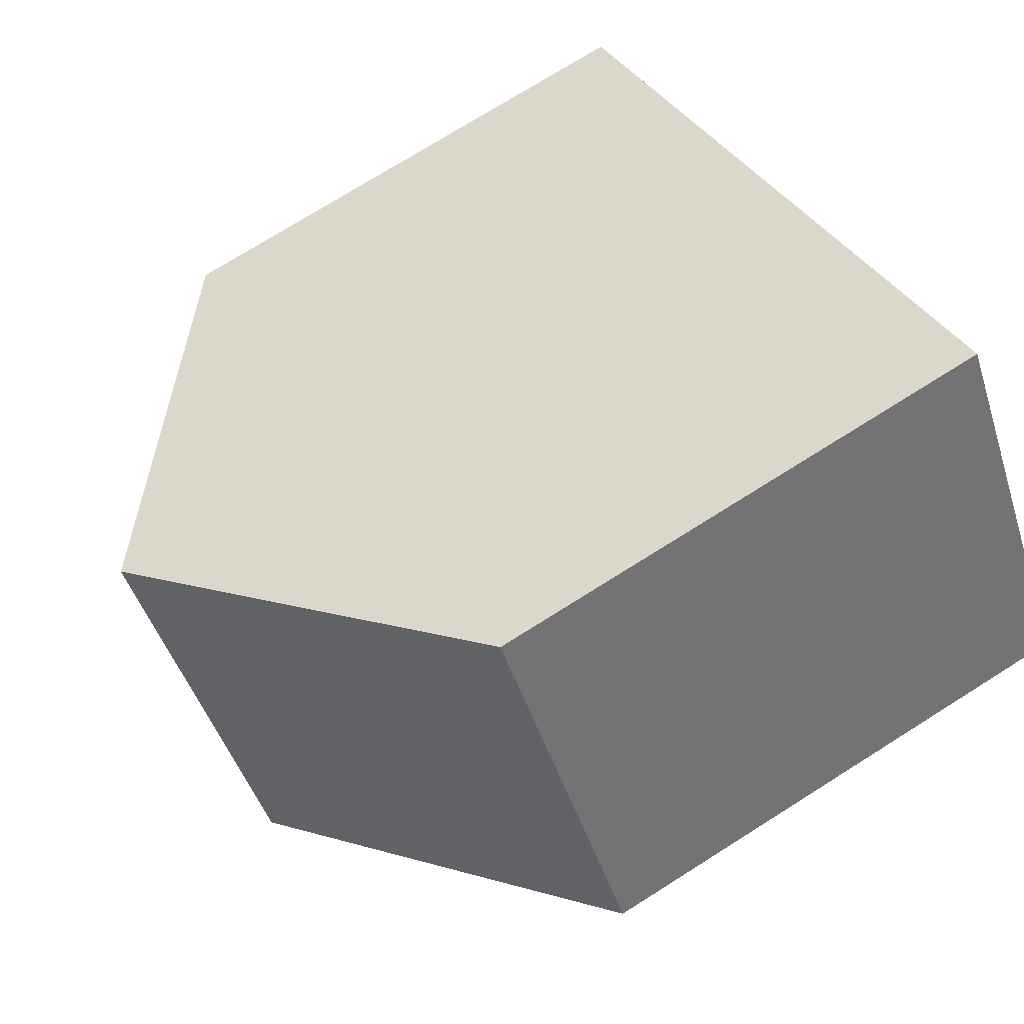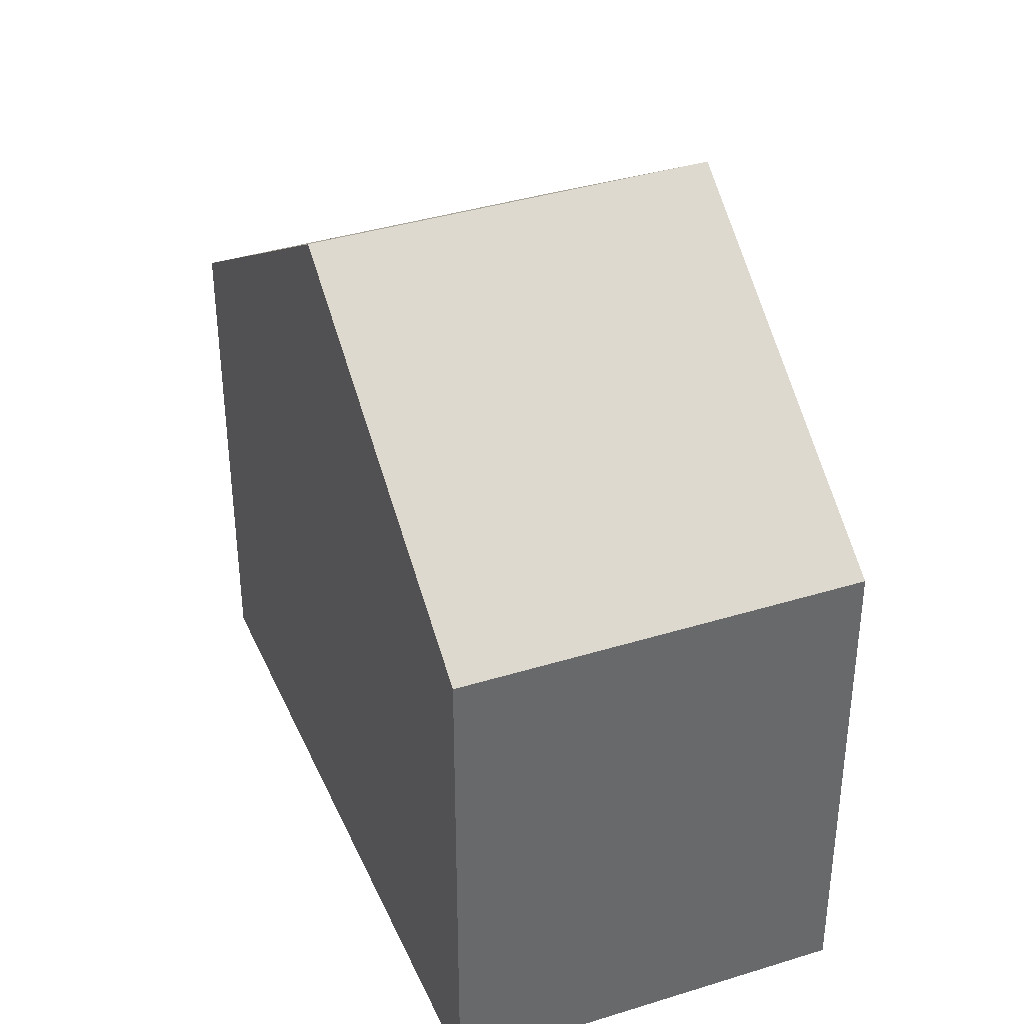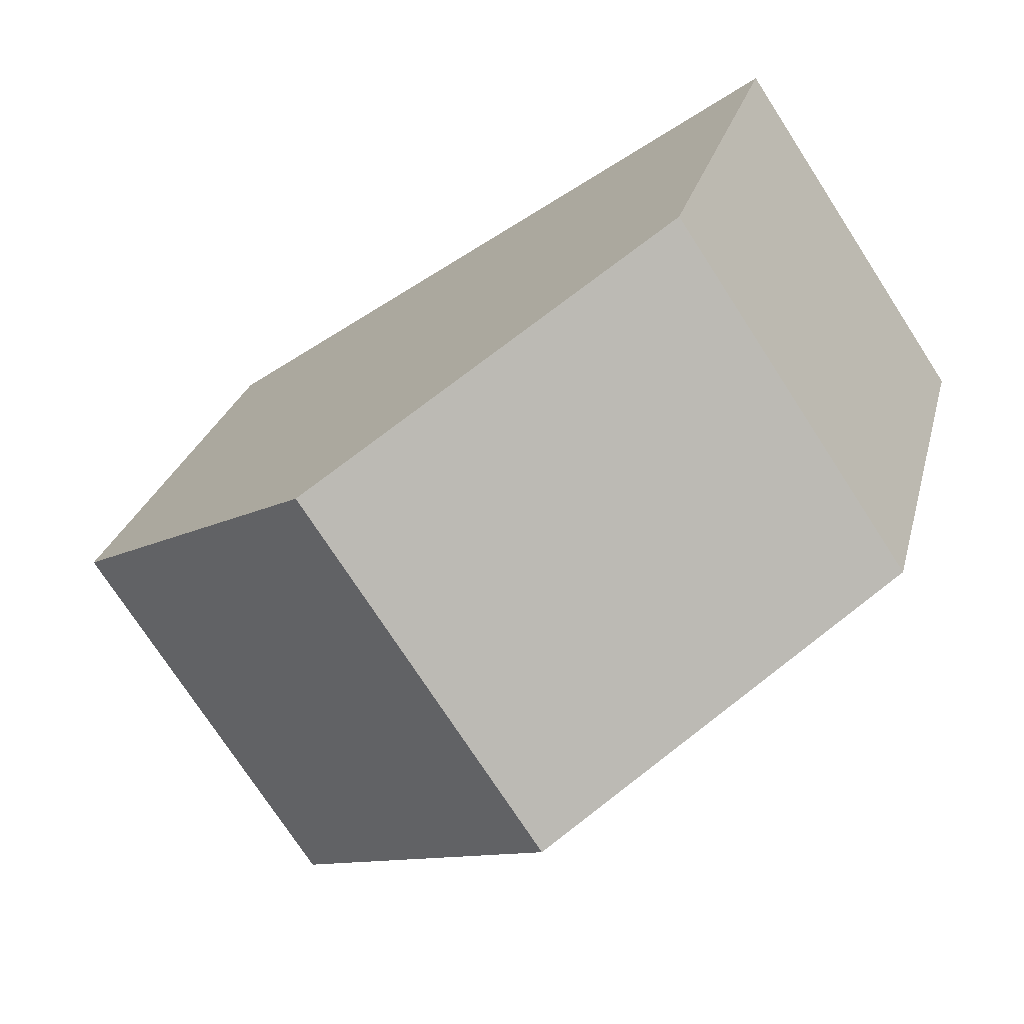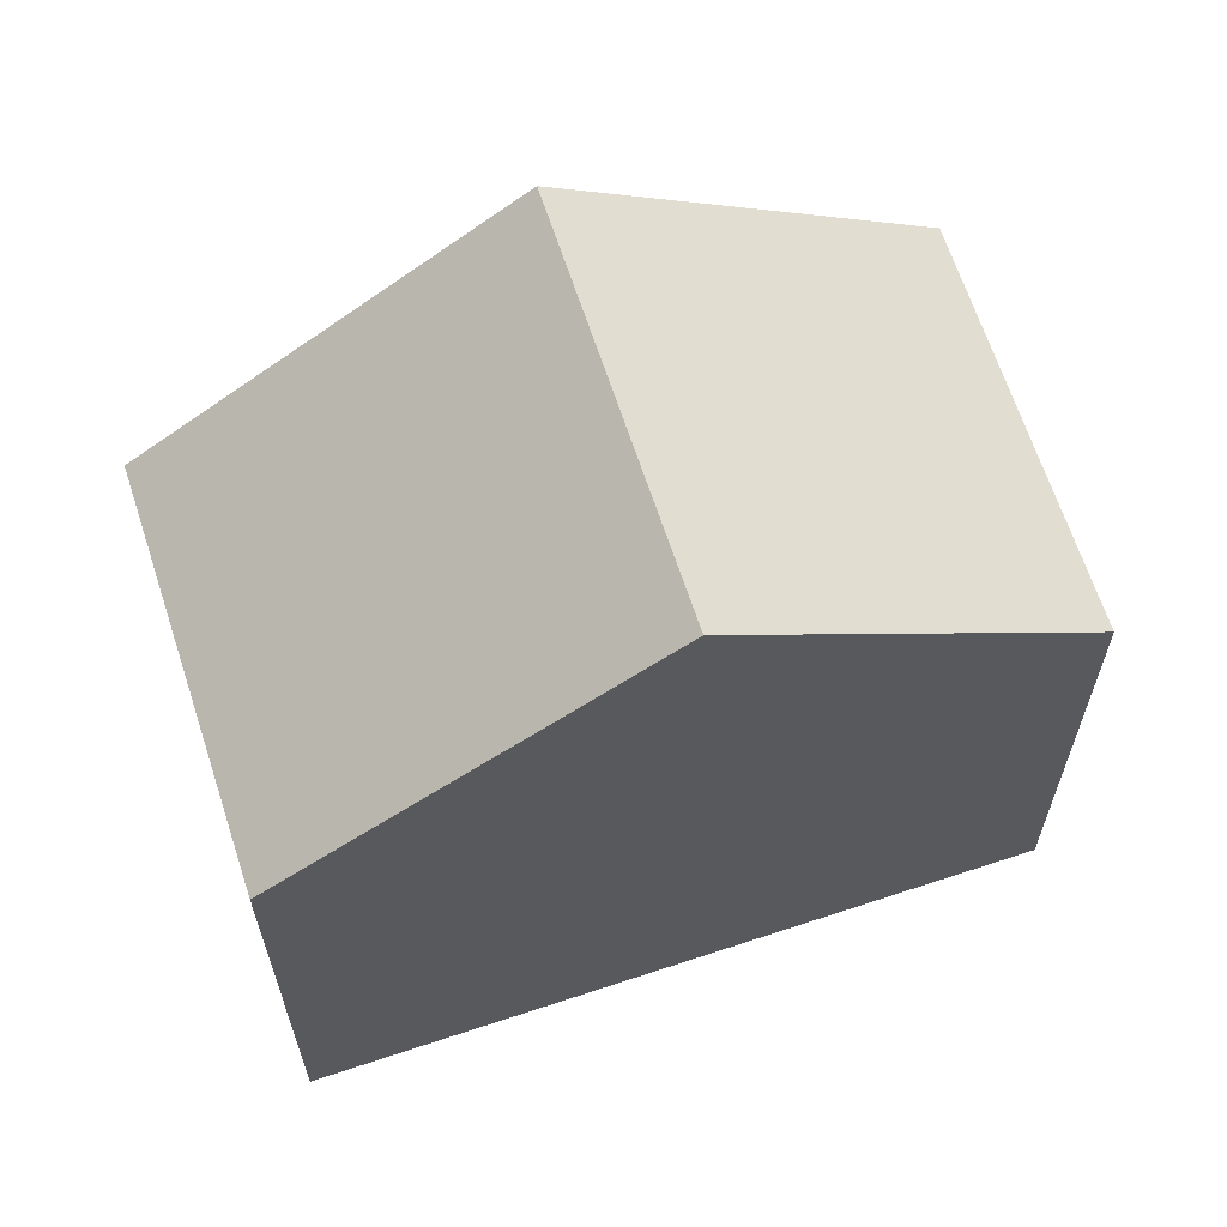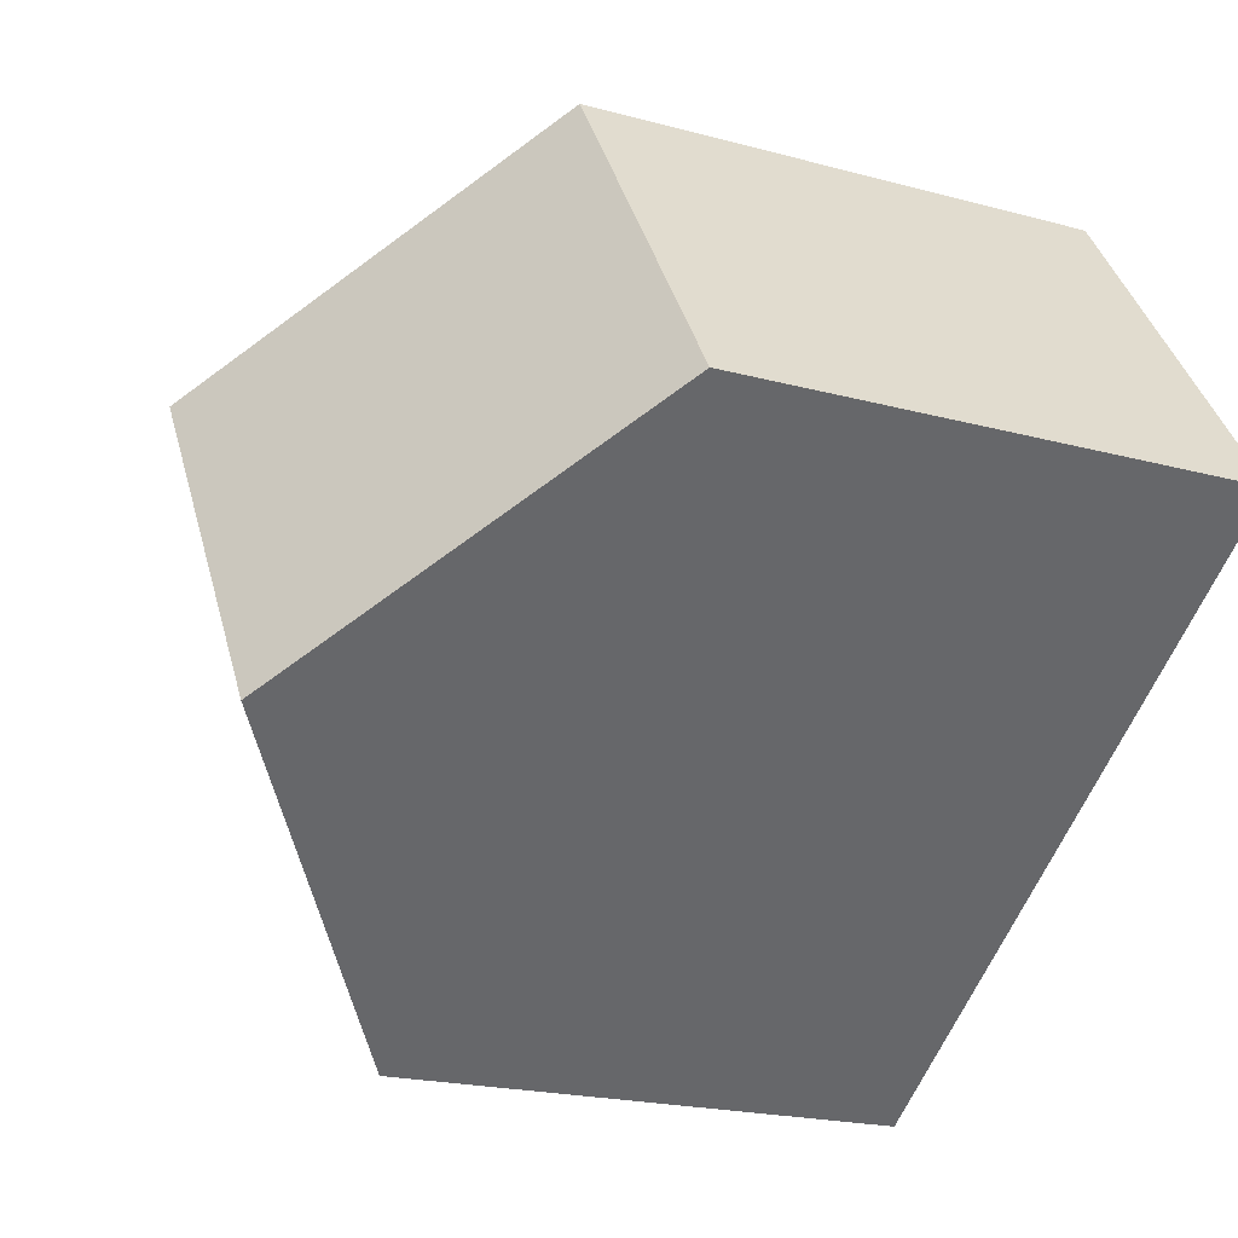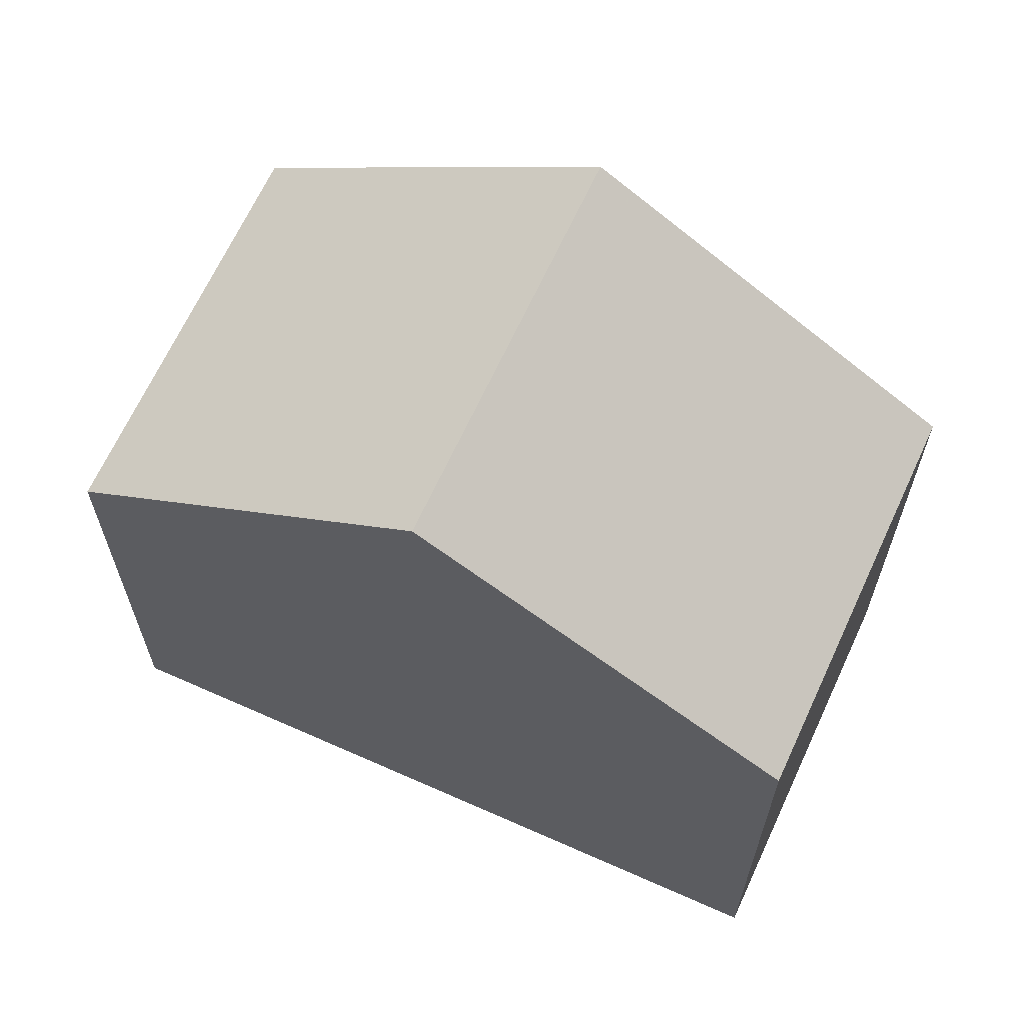
<metadata>
{"format":"obj","ext":"obj","renderer":"f3d","projection":"perspective","resolution":1024,"background":"white","views":[{"elev":74.3,"azim":57.8,"up":"+Y"},{"elev":38.8,"azim":102.4,"up":"+Z"},{"elev":24.5,"azim":13.0,"up":"+Y"},{"elev":65.2,"azim":16.0,"up":"+Z"},{"elev":-20.3,"azim":63.5,"up":"+Y"},{"elev":66.5,"azim":-121.3,"up":"+Z"}]}
</metadata>
<code>
v -715.7 -1793 5.697
v -718.2 -1789 5.683
v -709 -1789 5.671
v -711.5 -1785 5.65
v -714.9 -1787 8.393
v -712.3 -1791 8.406
v -714.7 -1787 8.393
v -718.1 -1790 5.684
v -712.5 -1791 8.406
v -715.8 -1793 5.697
v -712.3 -1791 8.406
v -714.9 -1787 8.393
v -711.4 -1785 5.651
v -714.7 -1787 8.393
v -709.1 -1788 5.67
v -712.5 -1791 8.406
v -711.4 -1785 5.669
v -711.6 -1785 5.668
v -709.2 -1788 5.681
v -709 -1789 5.682
v -712.8 -1791 8.15
v -712.7 -1791 8.15
v -715.2 -1787 8.136
v -715.1 -1787 8.137
v -713.5 -1786 7.393
v -713.7 -1786 7.392
v -711.2 -1790 7.405
v -711.1 -1790 7.406
v -715.7 -1793 5.709
v -715.8 -1793 5.709
v -718.1 -1790 5.703
v -718.2 -1789 5.702
v -715 -1792 6.389
v -714.9 -1793 6.39
v -717.4 -1789 6.376
v -717.2 -1789 6.376
v -715.8 -1793 5.697
v -715.7 -1793 5.697
v -715.7 -1793 0
v -715.8 -1793 0
v -718.2 -1789 5.702
v -718.2 -1789 5.683
v -718.2 -1789 0
v -718.2 -1789 0
v -709 -1789 5.682
v -709 -1789 5.671
v -709 -1789 0
v -709 -1789 0
v -711.4 -1785 5.651
v -711.5 -1785 5.65
v -711.5 -1785 0
v -711.4 -1785 0
v -712.7 -1791 8.15
v -712.3 -1791 8.406
v -712.3 -1791 0
v -712.7 -1791 0
v -718.2 -1789 5.683
v -718.1 -1790 5.684
v -718.1 -1790 0
v -718.2 -1789 0
v -718.1 -1790 5.684
v -715.8 -1793 5.697
v -715.8 -1793 0
v -718.1 -1790 0
v -713.7 -1786 7.392
v -714.9 -1787 8.393
v -714.9 -1787 1.776e-15
v -713.7 -1786 0
v -709.1 -1788 5.67
v -711.4 -1785 5.651
v -711.4 -1785 0
v -709.1 -1788 0
v -709 -1789 5.671
v -709.1 -1788 5.67
v -709.1 -1788 0
v -709 -1789 0
v -711.5 -1785 5.65
v -711.6 -1785 5.668
v -711.6 -1785 0
v -711.5 -1785 0
v -711.1 -1790 7.406
v -709 -1789 5.682
v -709 -1789 0
v -711.1 -1790 -8.882e-16
v -714.9 -1793 6.39
v -712.7 -1791 8.15
v -712.7 -1791 0
v -714.9 -1793 0
v -714.9 -1787 8.393
v -715.2 -1787 8.136
v -715.2 -1787 0
v -714.9 -1787 1.776e-15
v -711.6 -1785 5.668
v -713.7 -1786 7.392
v -713.7 -1786 0
v -711.6 -1785 0
v -712.3 -1791 8.406
v -711.1 -1790 7.406
v -711.1 -1790 -8.882e-16
v -712.3 -1791 0
v -715.7 -1793 5.697
v -715.7 -1793 5.709
v -715.7 -1793 0
v -715.7 -1793 0
v -717.4 -1789 6.376
v -718.2 -1789 5.702
v -718.2 -1789 0
v -717.4 -1789 0
v -715.7 -1793 5.709
v -714.9 -1793 6.39
v -714.9 -1793 0
v -715.7 -1793 0
v -715.2 -1787 8.136
v -717.4 -1789 6.376
v -717.4 -1789 0
v -715.2 -1787 0
v -709 -1789 0
v -715.7 -1793 0
v -718.2 -1789 0
v -711.5 -1785 0
f 34 29 30 33
f 18 4 13 17
f 36 31 32 35
f 33 30 31 36
f 17 13 15 19
f 19 15 3 20
f 26 18 17 25
f 25 17 19 27
f 27 19 20 28
f 21 9 6 22
f 23 5 7 24
f 24 7 9 21
f 25 14 12 26
f 27 16 14 25
f 28 11 16 27
f 29 1 10 30
f 31 8 2 32
f 30 10 8 31
f 33 21 22 34
f 35 23 24 36
f 36 24 21 33
f 38 39 40 37
f 42 43 44 41
f 46 47 48 45
f 50 51 52 49
f 54 55 56 53
f 58 59 60 57
f 62 63 64 61
f 66 67 68 65
f 70 71 72 69
f 74 75 76 73
f 78 79 80 77
f 82 83 84 81
f 86 87 88 85
f 90 91 92 89
f 94 95 96 93
f 98 99 100 97
f 102 103 104 101
f 106 107 108 105
f 110 111 112 109
f 114 115 116 113
f 118 119 120 117

</code>
